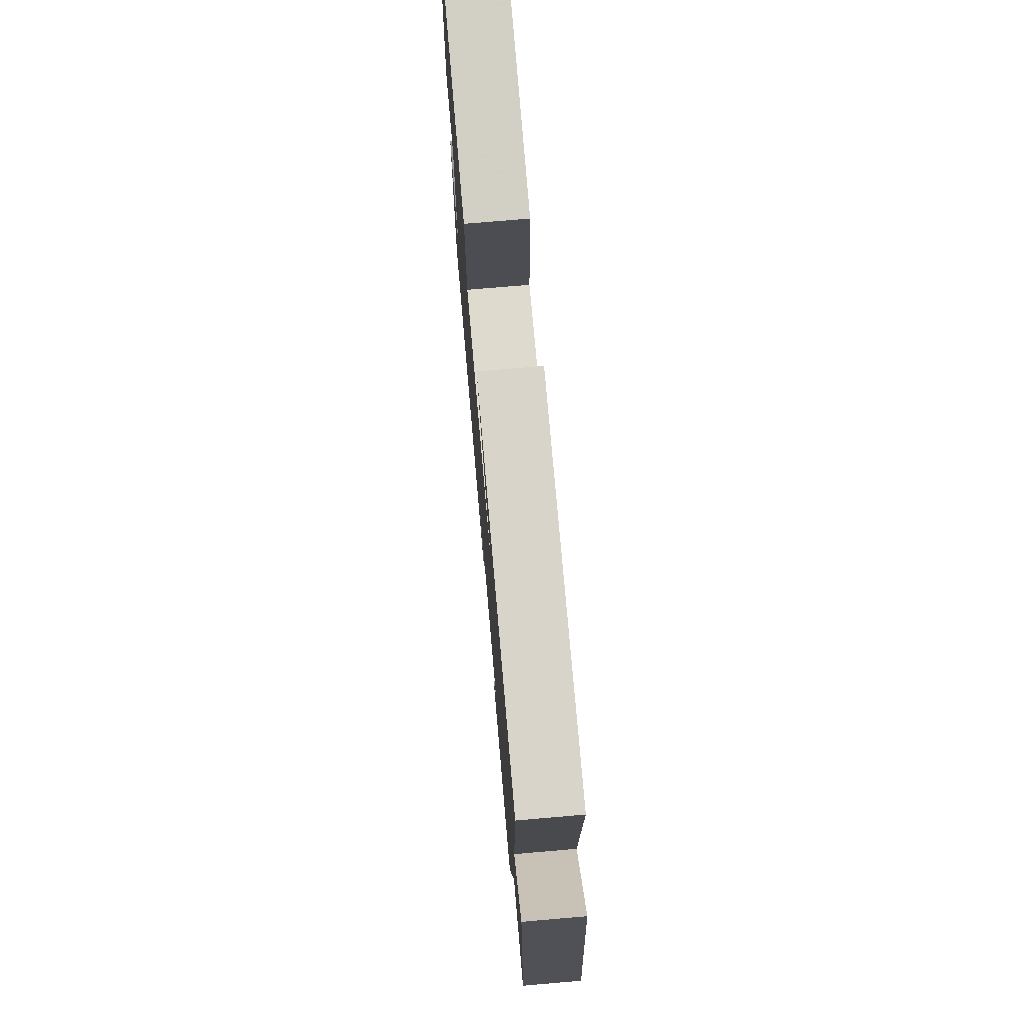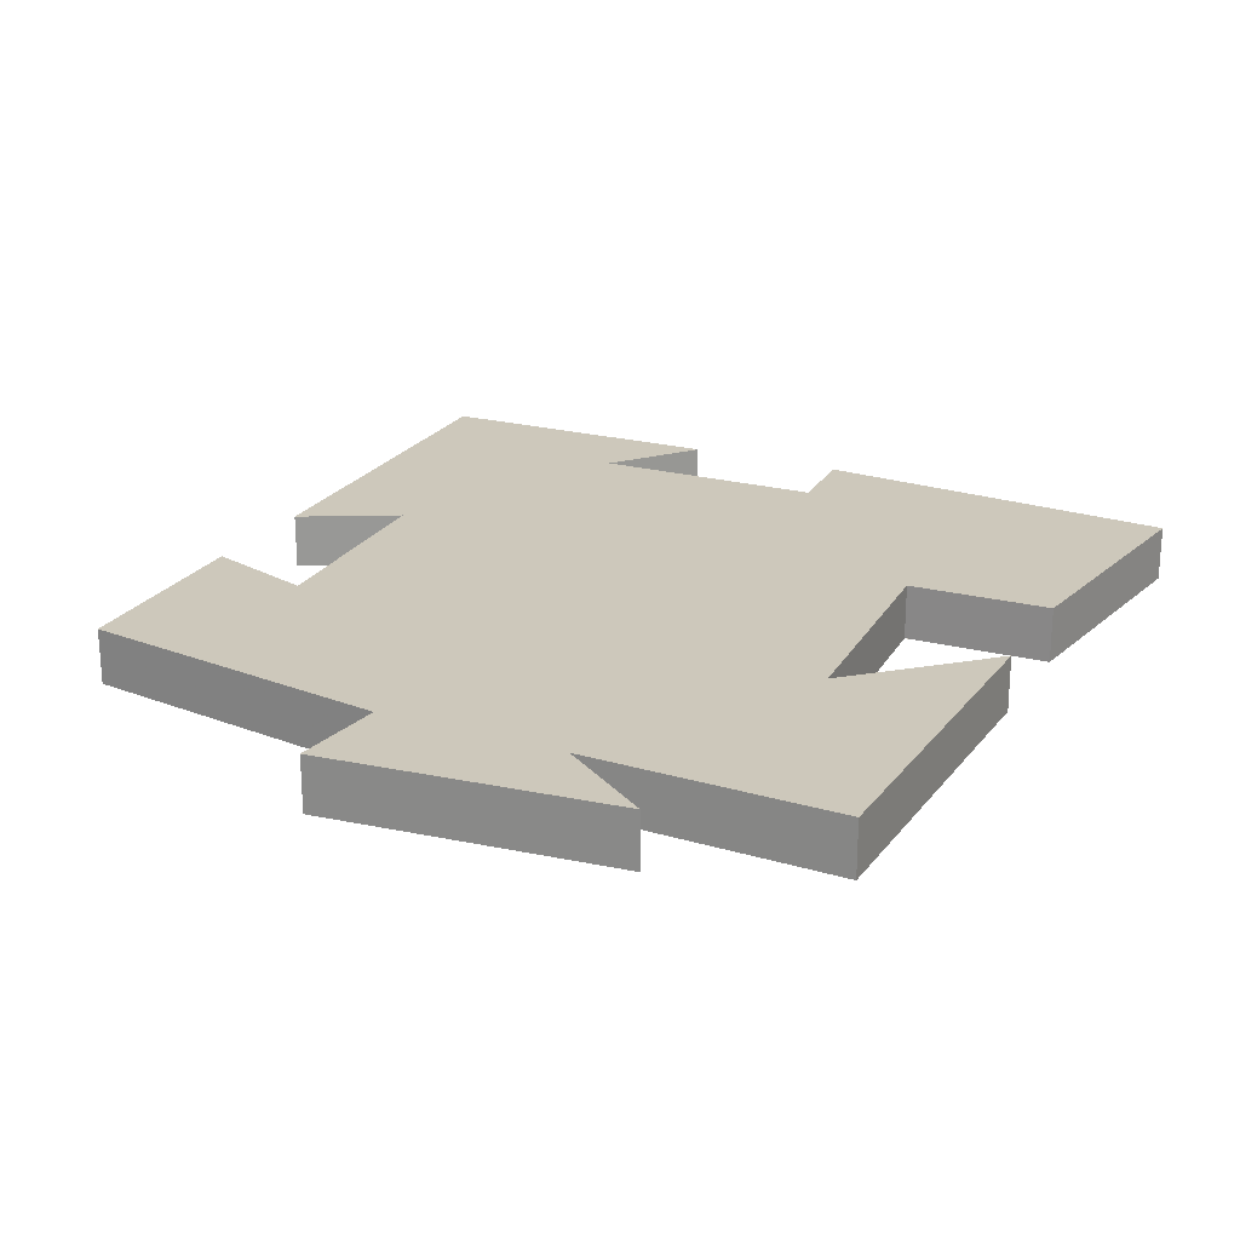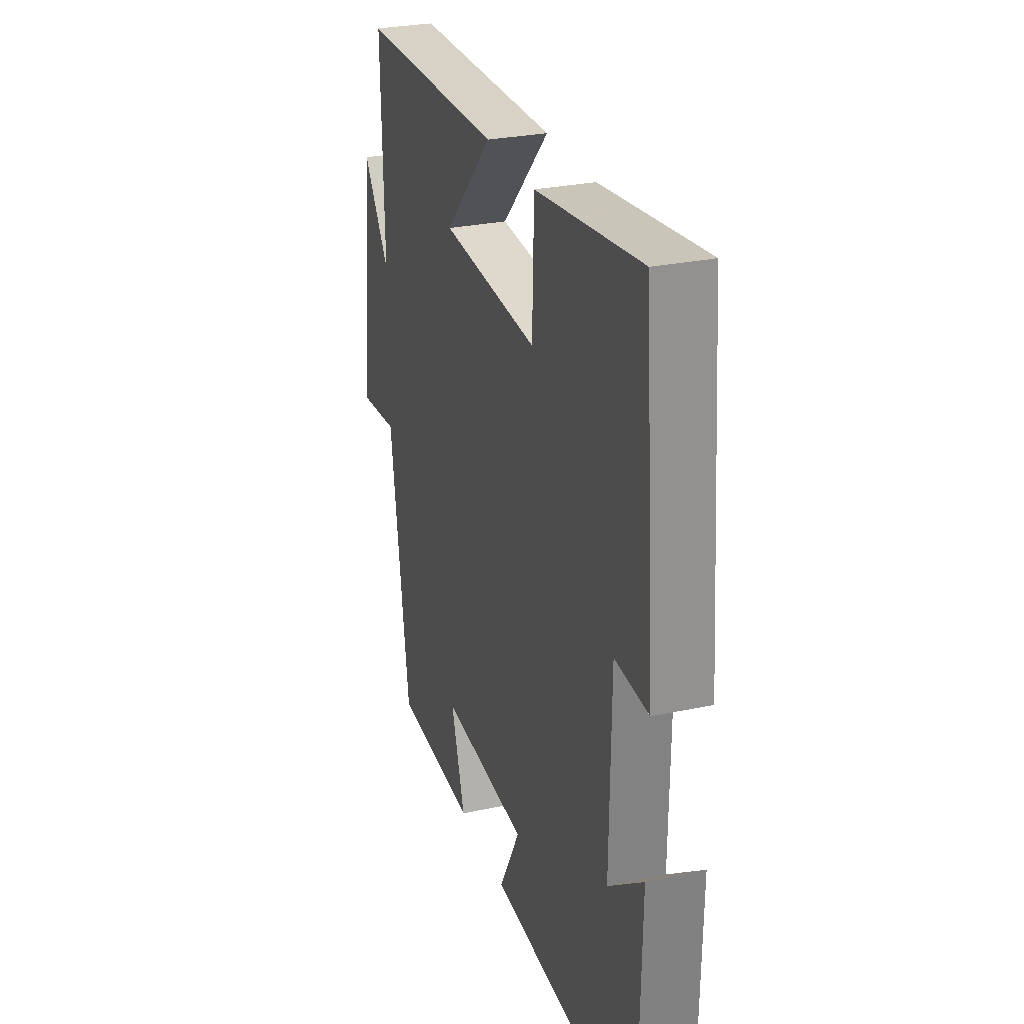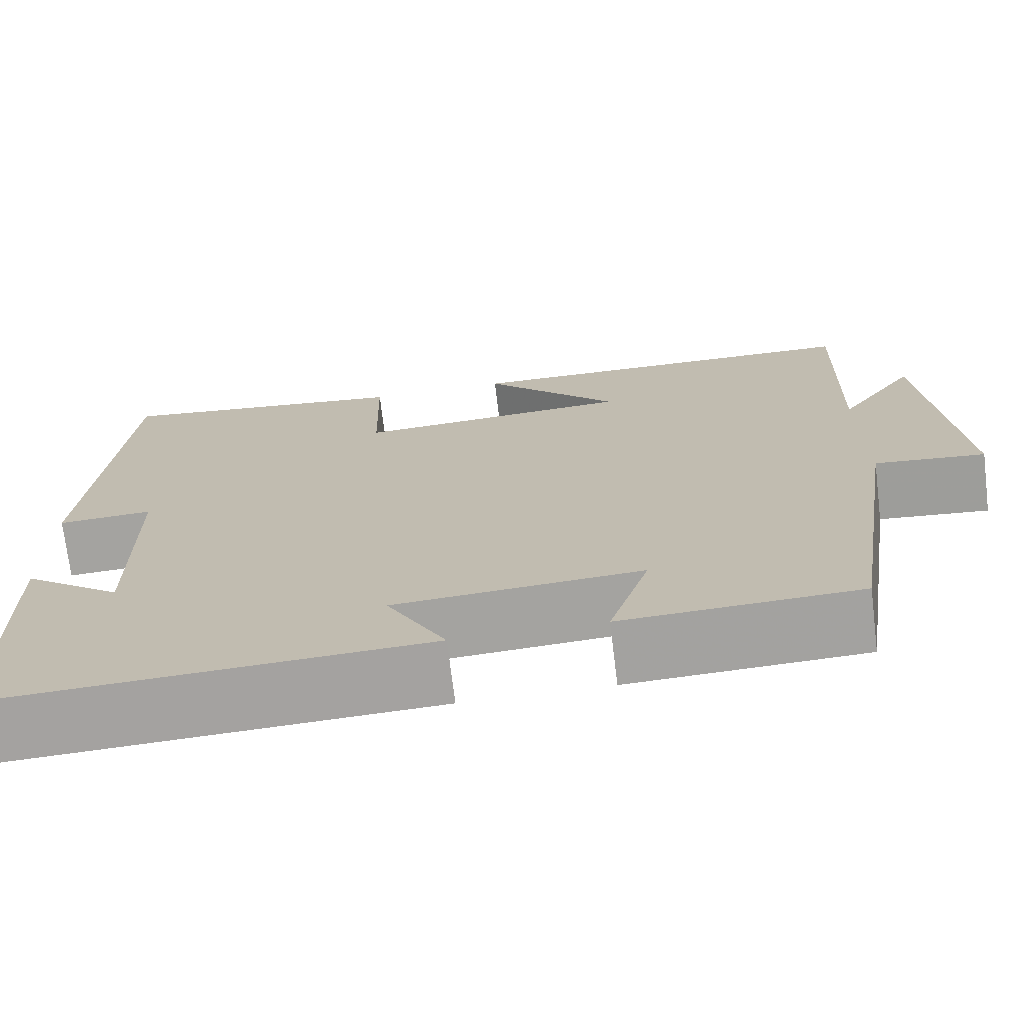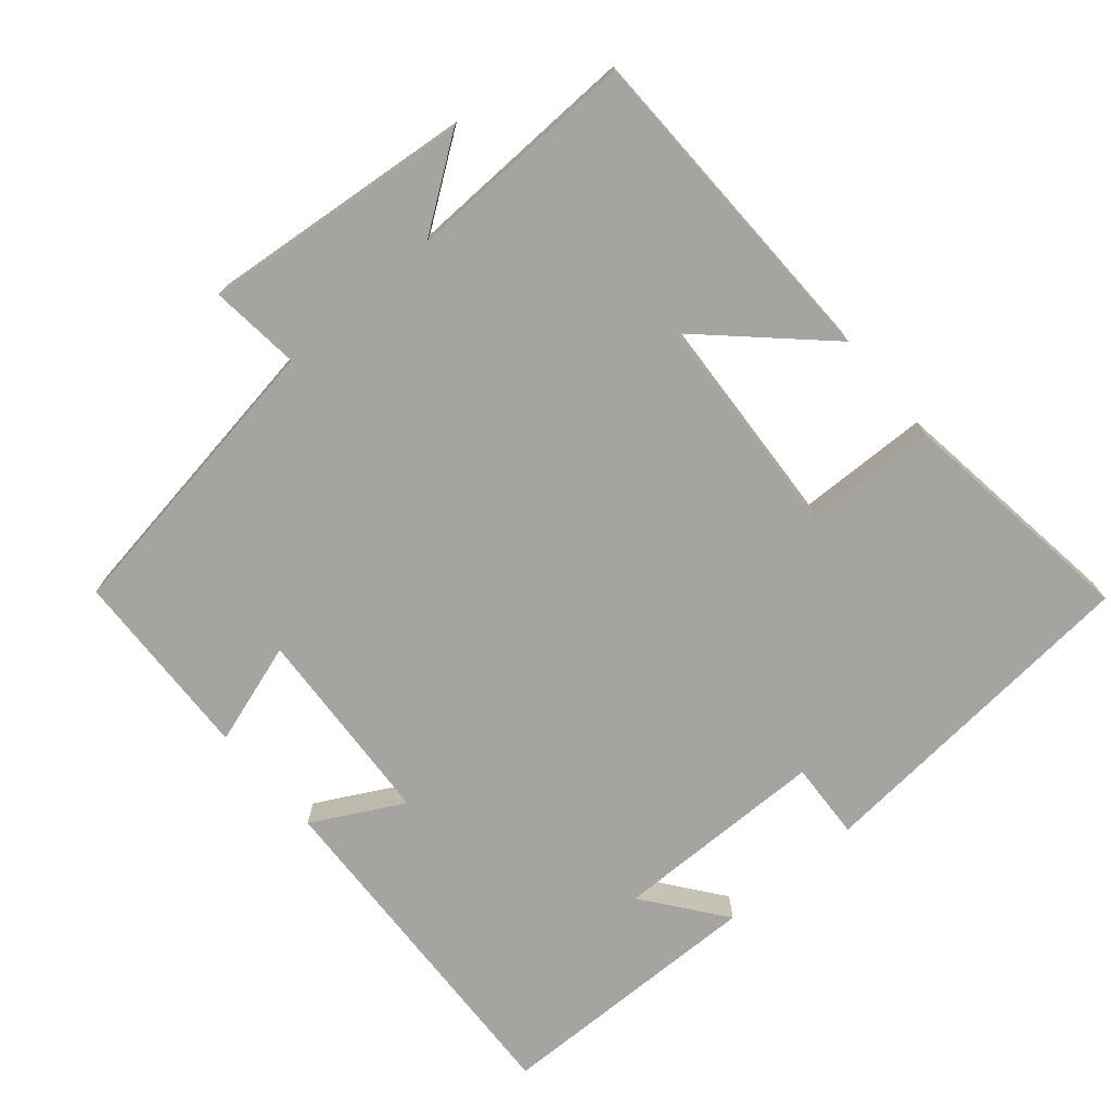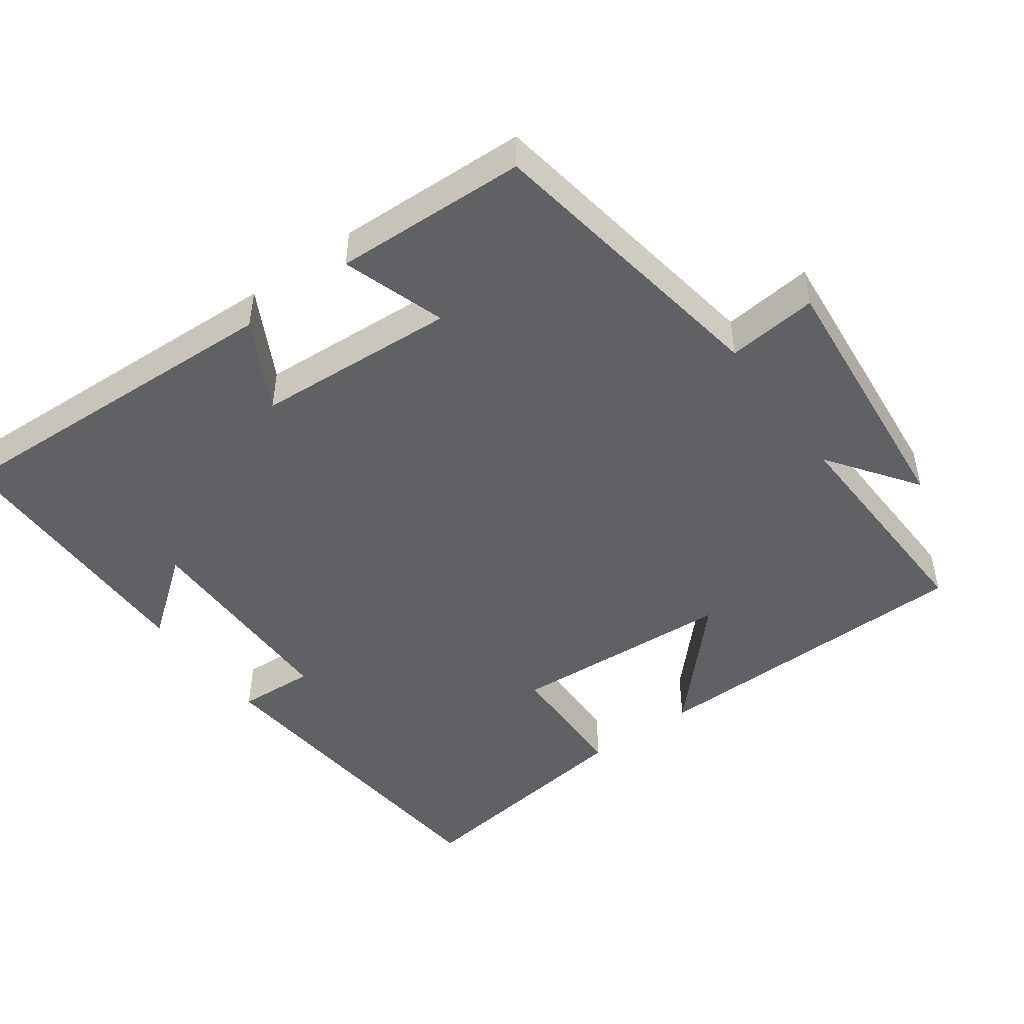
<metadata>
{"format":"obj","ext":"obj","renderer":"f3d","projection":"perspective","resolution":1024,"background":"white","views":[{"elev":74.7,"azim":-94.9,"up":"+Z"},{"elev":21.8,"azim":-63.9,"up":"+Y"},{"elev":28.2,"azim":72.0,"up":"+Z"},{"elev":-72.1,"azim":-173.1,"up":"+Z"},{"elev":-73.5,"azim":-49.4,"up":"+Y"},{"elev":-47.4,"azim":-143.7,"up":"+Y"}]}
</metadata>
<code>
v -0.437 0.07 -0.489
v -0.5 0.07 -0.072
v -0.626 0.07 -0.085
v -0.588 0.07 0.291
v -0.5 0.07 0.166
v -0.509 0.07 0.492
v -0.043 0.07 0.5
v -0.198 0.07 0.336
v 0.116 0.07 0.316
v 0.121 0.07 0.5
v 0.461 0.07 0.545
v 0.5 0.07 0.068
v 0.391 0.07 0.074
v 0.387 0.07 -0.226
v 0.5 0.07 -0.14
v 0.493 0.07 -0.523
v 0 0.07 -0.5
v 0.068 0.07 -0.374
v -0.214 0.07 -0.356
v -0.168 0.07 -0.5
v -0.437 0 -0.489
v -0.5 0 -0.072
v -0.626 0 -0.085
v -0.588 0 0.291
v -0.5 0 0.166
v -0.509 0 0.492
v -0.043 0 0.5
v -0.198 0 0.336
v 0.116 0 0.316
v 0.121 0 0.5
v 0.461 0 0.545
v 0.5 0 0.068
v 0.391 0 0.074
v 0.387 0 -0.226
v 0.5 0 -0.14
v 0.493 0 -0.523
v 0 0 -0.5
v 0.068 0 -0.374
v -0.214 0 -0.356
v -0.168 0 -0.5
f 19 20 1 2
f 18 19 2
f 16 17 18
f 16 18 2
f 14 15 16
f 14 16 2
f 13 14 2
f 11 12 13
f 10 11 13
f 9 10 13
f 13 2 3
f 9 13 3
f 8 9 3
f 5 6 7 8
f 5 8 3
f 3 4 5
f 22 21 40 39
f 22 39 38
f 38 37 36
f 22 38 36
f 36 35 34
f 22 36 34
f 22 34 33
f 33 32 31
f 33 31 30
f 33 30 29
f 23 22 33
f 23 33 29
f 23 29 28
f 28 27 26 25
f 23 28 25
f 25 24 23
f 1 21 22 2
f 2 22 23 3
f 3 23 24 4
f 4 24 25 5
f 5 25 26 6
f 6 26 27 7
f 7 27 28 8
f 8 28 29 9
f 9 29 30 10
f 10 30 31 11
f 11 31 32 12
f 12 32 33 13
f 13 33 34 14
f 14 34 35 15
f 15 35 36 16
f 16 36 37 17
f 17 37 38 18
f 18 38 39 19
f 19 39 40 20
f 20 40 21 1

</code>
